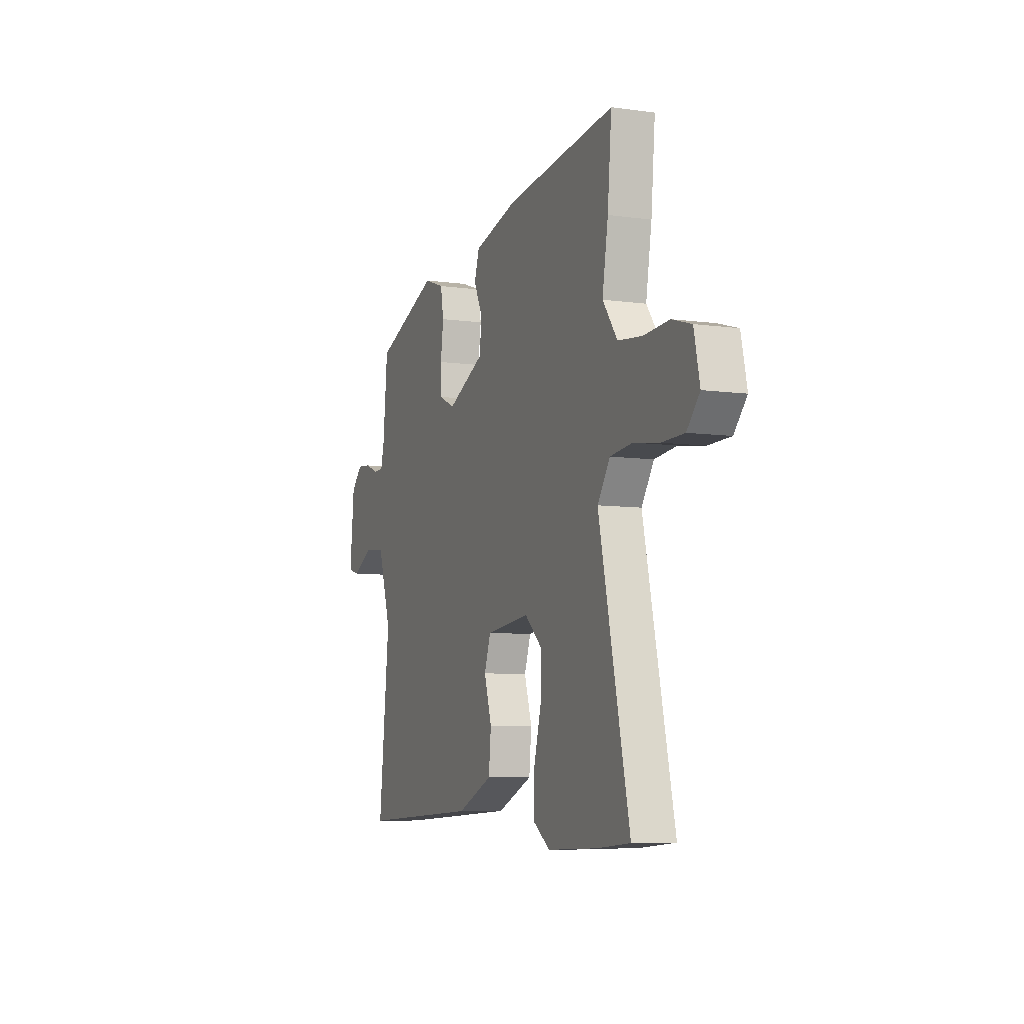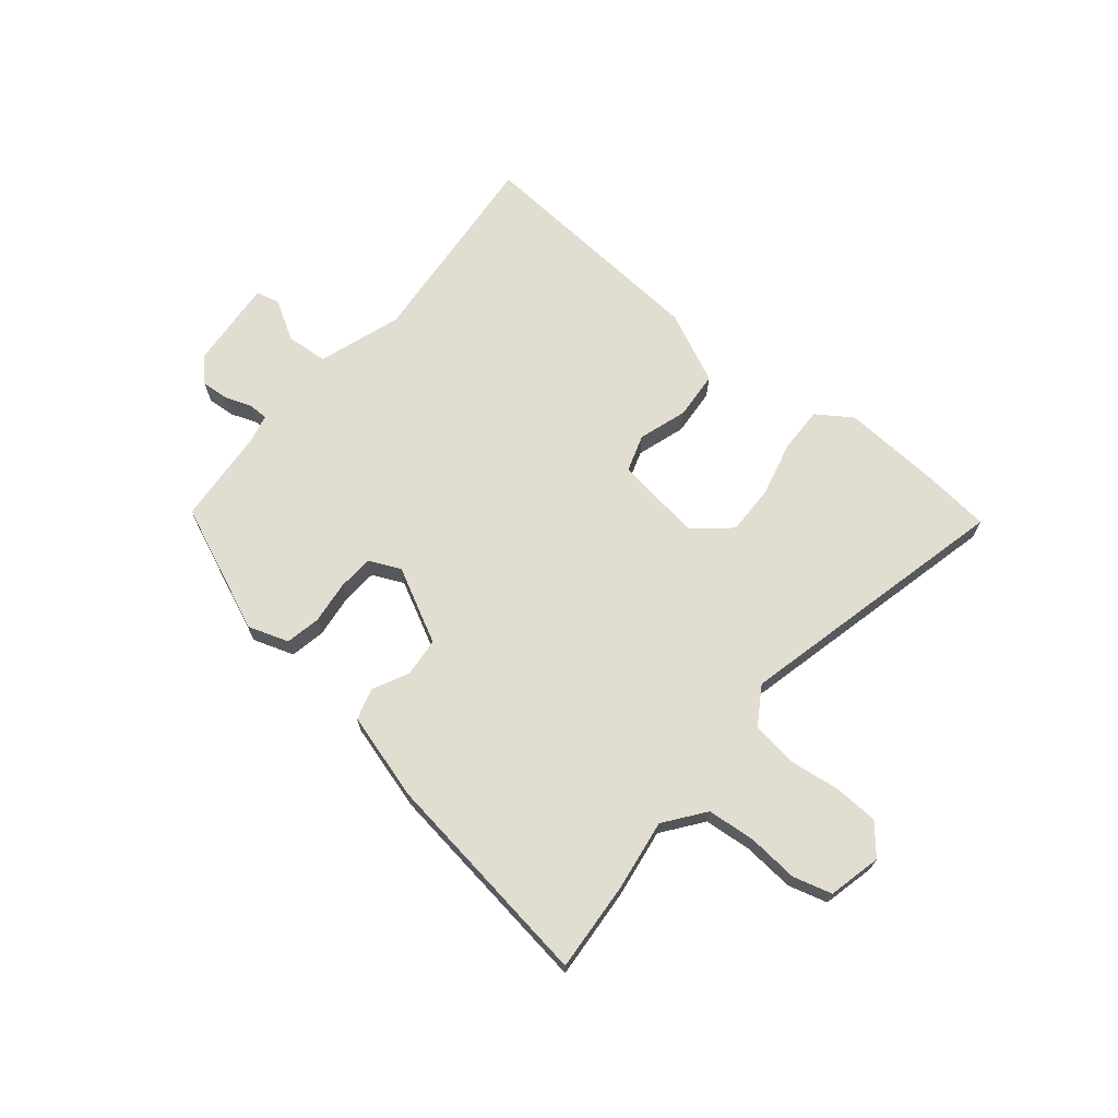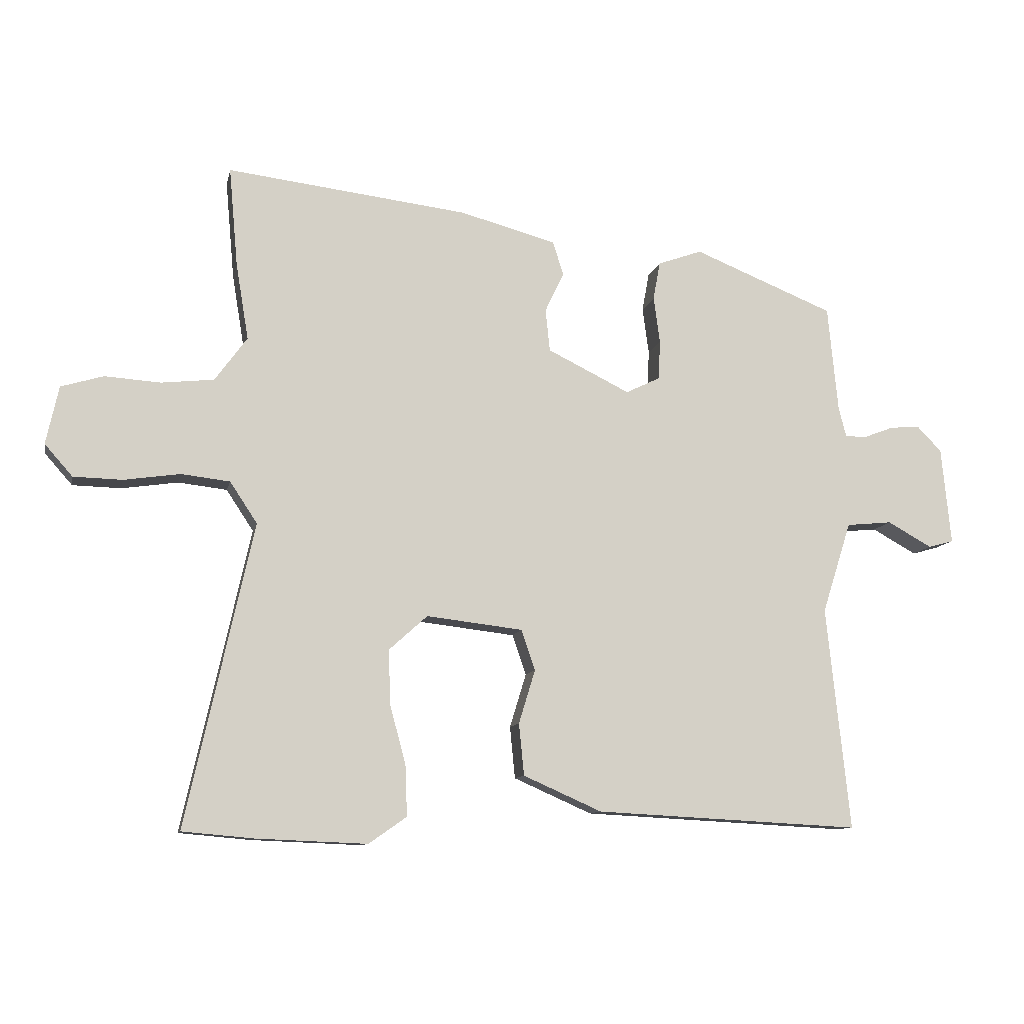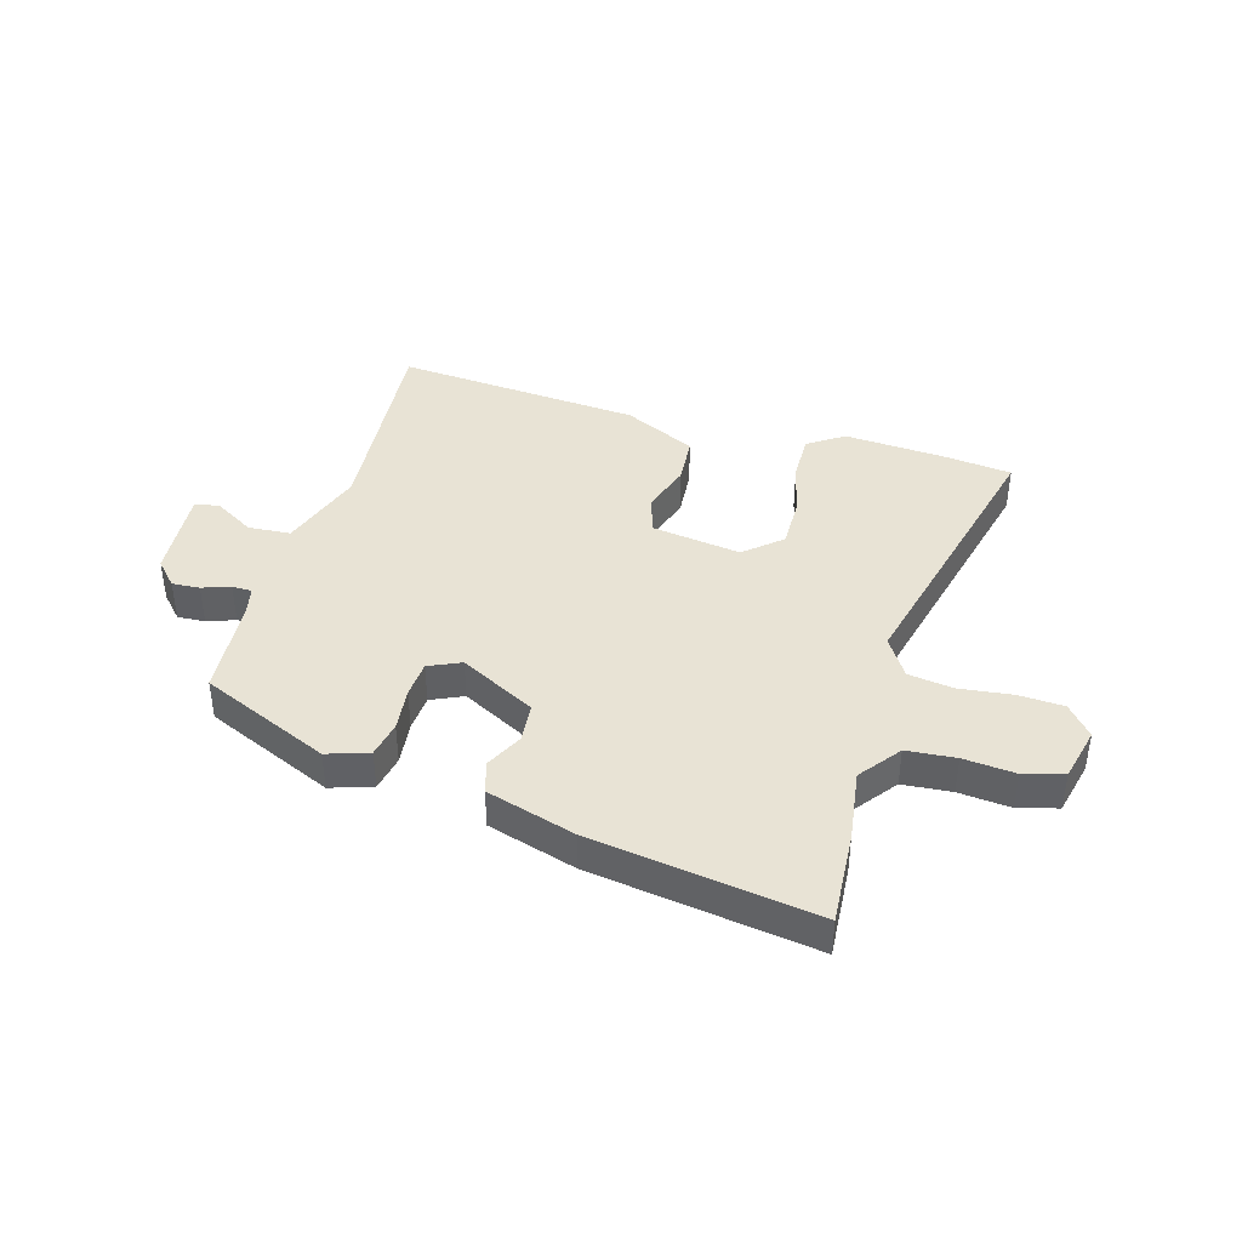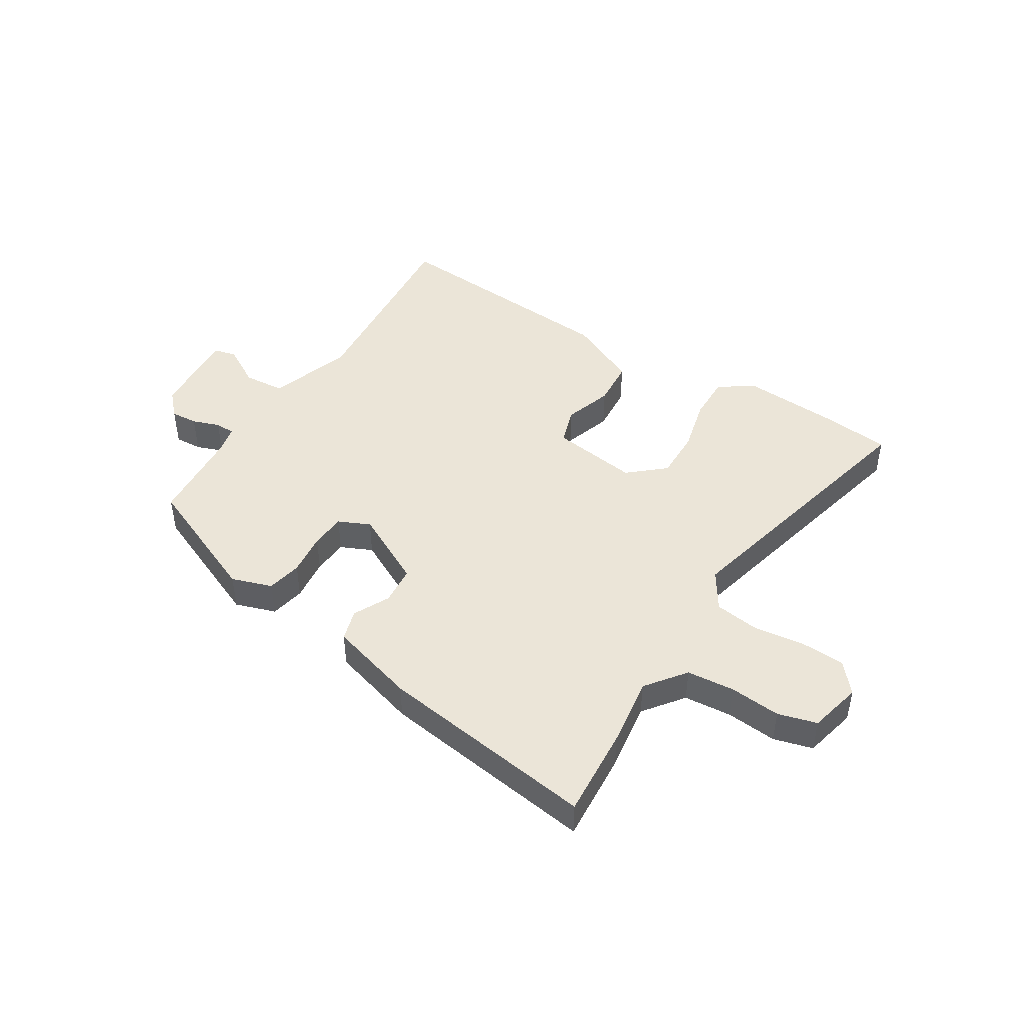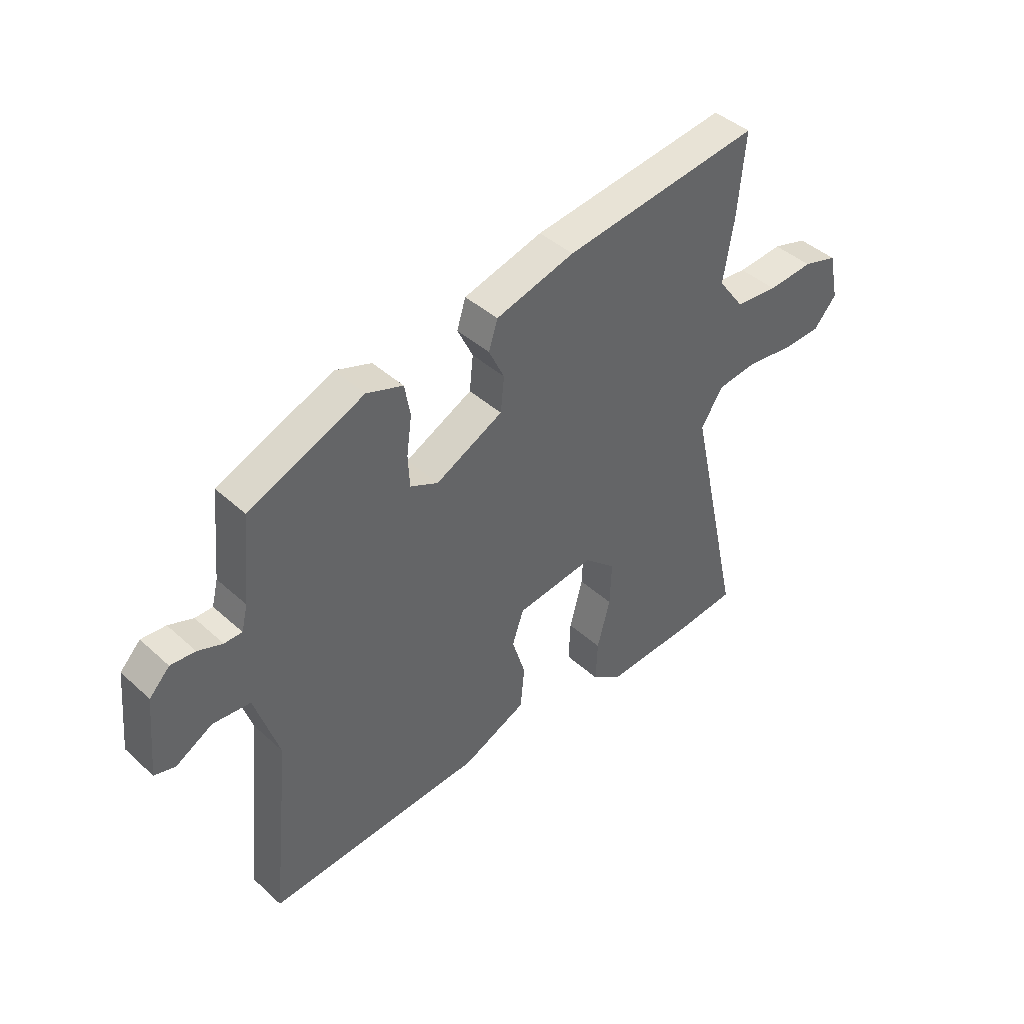
<metadata>
{"format":"obj","ext":"obj","renderer":"f3d","projection":"perspective","resolution":1024,"background":"white","views":[{"elev":-7.1,"azim":68.0,"up":"+Z"},{"elev":68.9,"azim":40.5,"up":"+Y"},{"elev":-10.4,"azim":168.2,"up":"+Z"},{"elev":41.1,"azim":17.5,"up":"+Y"},{"elev":45.6,"azim":33.1,"up":"+Y"},{"elev":42.8,"azim":-43.0,"up":"+Z"}]}
</metadata>
<code>
v -0.521 0.07 -0.481
v -0.484 0.07 -0.128
v -0.53 0.07 0.017
v -0.602 0.07 0.024
v -0.672 0.07 -0.015
v -0.712 0.07 -0.004
v -0.697 0.07 0.15
v -0.658 0.07 0.19
v -0.611 0.07 0.186
v -0.564 0.07 0.168
v -0.53 0.07 0.168
v -0.518 0.07 0.216
v -0.502 0.07 0.383
v -0.28 0.07 0.473
v -0.21 0.07 0.448
v -0.199 0.07 0.387
v -0.209 0.07 0.313
v -0.206 0.07 0.251
v -0.152 0.07 0.225
v -0.022 0.07 0.289
v -0.015 0.07 0.356
v -0.045 0.07 0.419
v -0.028 0.07 0.473
v 0.124 0.07 0.514
v 0.505 0.07 0.56
v 0.491 0.07 0.403
v 0.471 0.07 0.282
v 0.522 0.07 0.212
v 0.605 0.07 0.203
v 0.693 0.07 0.209
v 0.76 0.07 0.189
v 0.78 0.07 0.097
v 0.736 0.07 0.047
v 0.659 0.07 0.045
v 0.57 0.07 0.058
v 0.493 0.07 0.049
v 0.45 0.07 -0.016
v 0.556 0.07 -0.495
v 0.443 0.07 -0.505
v 0.268 0.07 -0.512
v 0.208 0.07 -0.47
v 0.211 0.07 -0.39
v 0.236 0.07 -0.296
v 0.239 0.07 -0.21
v 0.178 0.07 -0.155
v 0.026 0.07 -0.173
v 0.004 0.07 -0.237
v 0.03 0.07 -0.322
v 0.022 0.07 -0.404
v -0.102 0.07 -0.459
v -0.521 0 -0.481
v -0.484 0 -0.128
v -0.53 0 0.017
v -0.602 0 0.024
v -0.672 0 -0.015
v -0.712 0 -0.004
v -0.697 0 0.15
v -0.658 0 0.19
v -0.611 0 0.186
v -0.564 0 0.168
v -0.53 0 0.168
v -0.518 0 0.216
v -0.502 0 0.383
v -0.28 0 0.473
v -0.21 0 0.448
v -0.199 0 0.387
v -0.209 0 0.313
v -0.206 0 0.251
v -0.152 0 0.225
v -0.022 0 0.289
v -0.015 0 0.356
v -0.045 0 0.419
v -0.028 0 0.473
v 0.124 0 0.514
v 0.505 0 0.56
v 0.491 0 0.403
v 0.471 0 0.282
v 0.522 0 0.212
v 0.605 0 0.203
v 0.693 0 0.209
v 0.76 0 0.189
v 0.78 0 0.097
v 0.736 0 0.047
v 0.659 0 0.045
v 0.57 0 0.058
v 0.493 0 0.049
v 0.45 0 -0.016
v 0.556 0 -0.495
v 0.443 0 -0.505
v 0.268 0 -0.512
v 0.208 0 -0.47
v 0.211 0 -0.39
v 0.236 0 -0.296
v 0.239 0 -0.21
v 0.178 0 -0.155
v 0.026 0 -0.173
v 0.004 0 -0.237
v 0.03 0 -0.322
v 0.022 0 -0.404
v -0.102 0 -0.459
f 47 48 49 50
f 46 47 50 1
f 40 41 42 43
f 40 43 44
f 37 38 39 40
f 37 40 44
f 36 37 44 45
f 32 33 34 35
f 32 35 36
f 29 30 31 32
f 28 29 32 36
f 27 28 36 45
f 21 22 23 24
f 20 21 24 25
f 14 15 16 17
f 12 13 14 17
f 11 12 17 18
f 7 8 9 10
f 7 10 11
f 4 5 6 7
f 3 4 7 11
f 2 3 11 18
f 46 1 2 18
f 20 25 26 27
f 19 20 27 45
f 18 19 45 46
f 100 99 98 97
f 51 100 97 96
f 93 92 91 90
f 94 93 90
f 90 89 88 87
f 94 90 87
f 95 94 87 86
f 85 84 83 82
f 86 85 82
f 82 81 80 79
f 86 82 79 78
f 95 86 78 77
f 74 73 72 71
f 75 74 71 70
f 67 66 65 64
f 67 64 63 62
f 68 67 62 61
f 60 59 58 57
f 61 60 57
f 57 56 55 54
f 61 57 54 53
f 68 61 53 52
f 68 52 51 96
f 77 76 75 70
f 95 77 70 69
f 96 95 69 68
f 1 51 52 2
f 2 52 53 3
f 3 53 54 4
f 4 54 55 5
f 5 55 56 6
f 6 56 57 7
f 7 57 58 8
f 8 58 59 9
f 9 59 60 10
f 10 60 61 11
f 11 61 62 12
f 12 62 63 13
f 13 63 64 14
f 14 64 65 15
f 15 65 66 16
f 16 66 67 17
f 17 67 68 18
f 18 68 69 19
f 19 69 70 20
f 20 70 71 21
f 21 71 72 22
f 22 72 73 23
f 23 73 74 24
f 24 74 75 25
f 25 75 76 26
f 26 76 77 27
f 27 77 78 28
f 28 78 79 29
f 29 79 80 30
f 30 80 81 31
f 31 81 82 32
f 32 82 83 33
f 33 83 84 34
f 34 84 85 35
f 35 85 86 36
f 36 86 87 37
f 37 87 88 38
f 38 88 89 39
f 39 89 90 40
f 40 90 91 41
f 41 91 92 42
f 42 92 93 43
f 43 93 94 44
f 44 94 95 45
f 45 95 96 46
f 46 96 97 47
f 47 97 98 48
f 48 98 99 49
f 49 99 100 50
f 50 100 51 1

</code>
